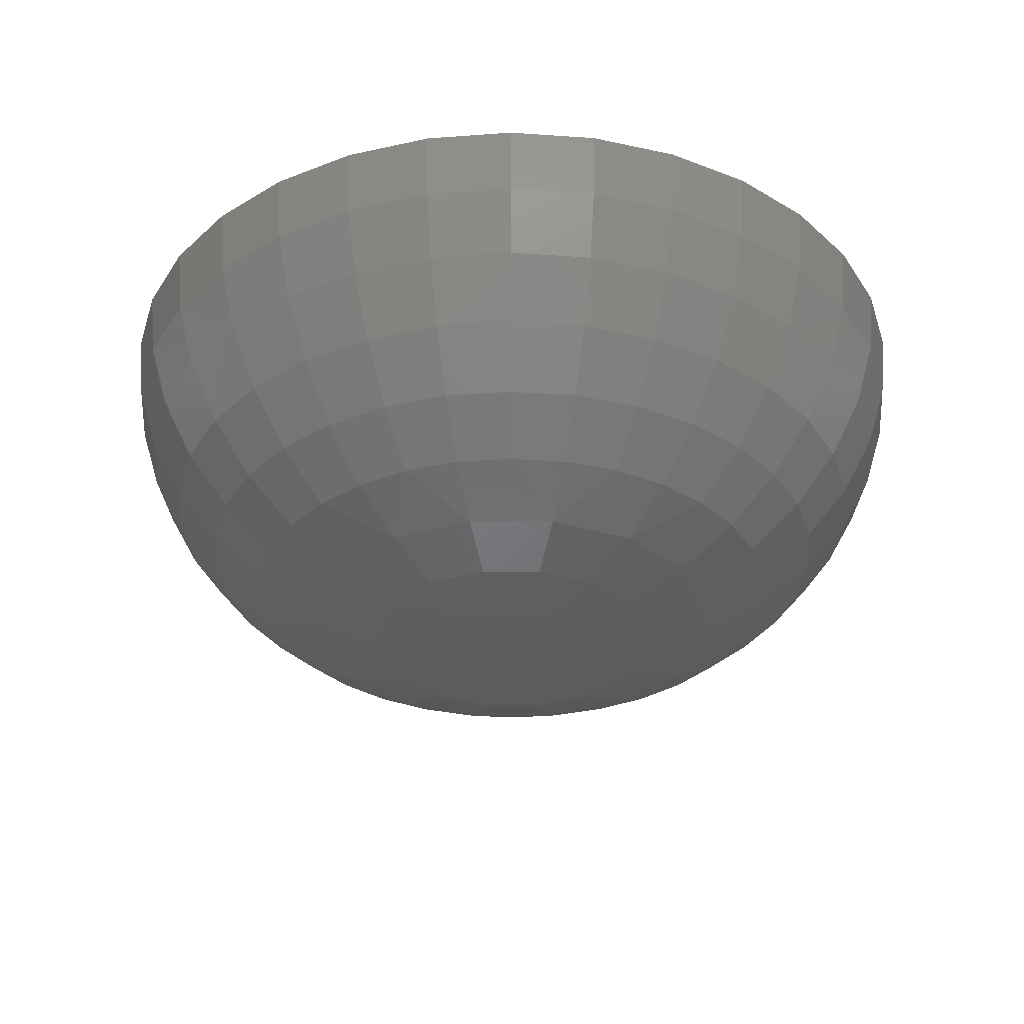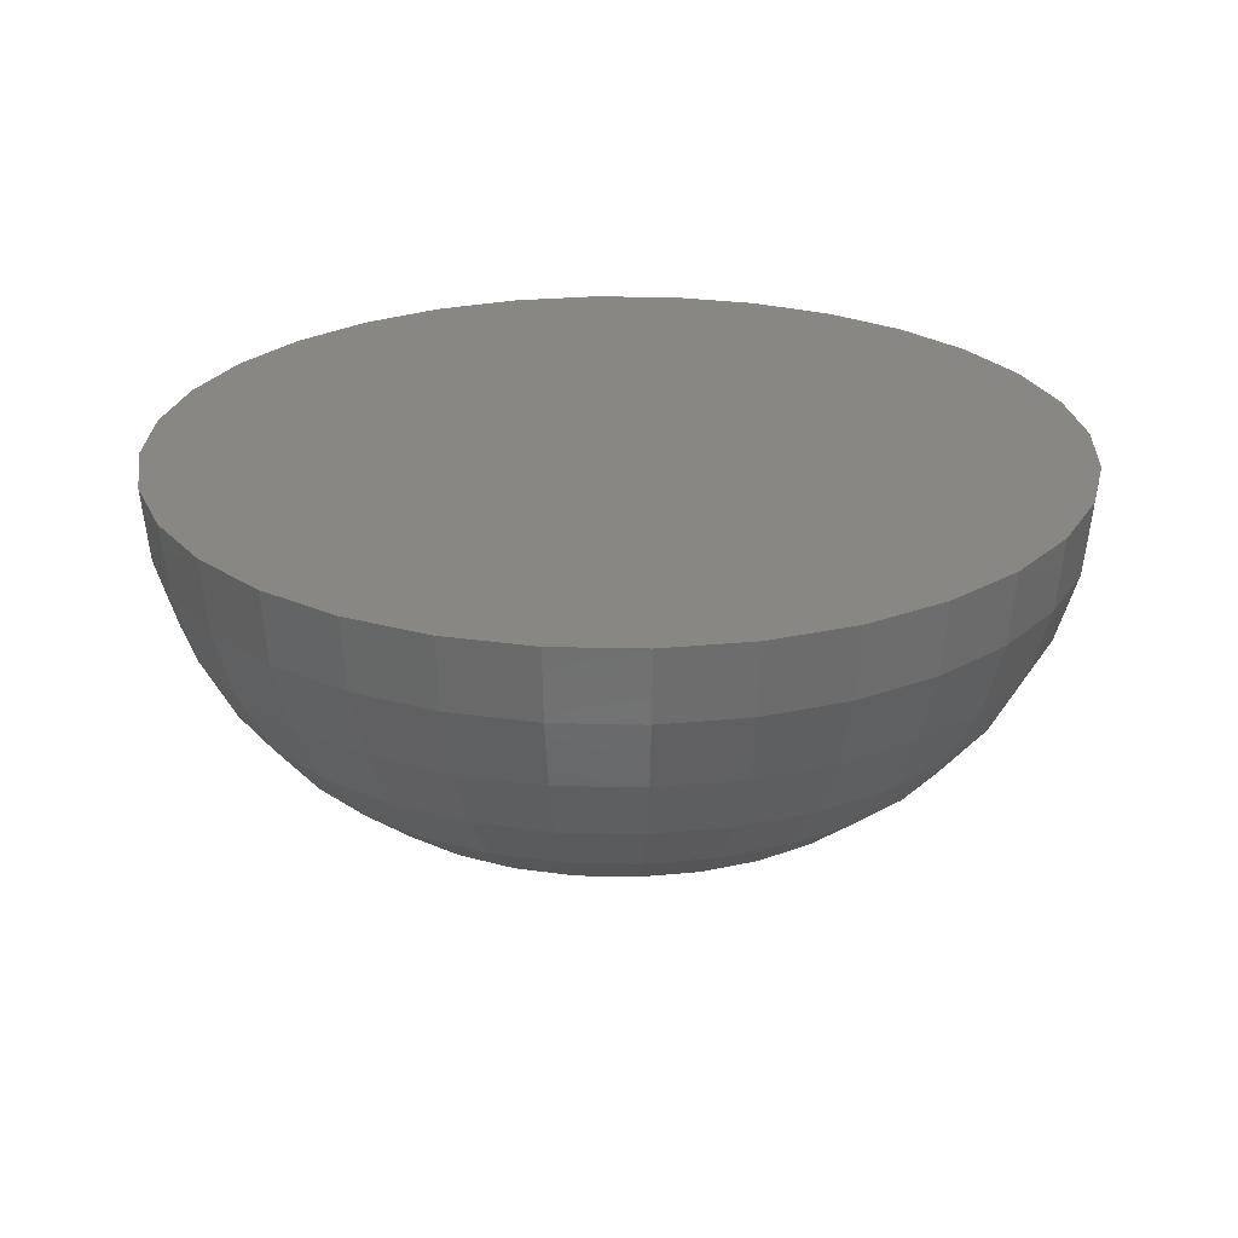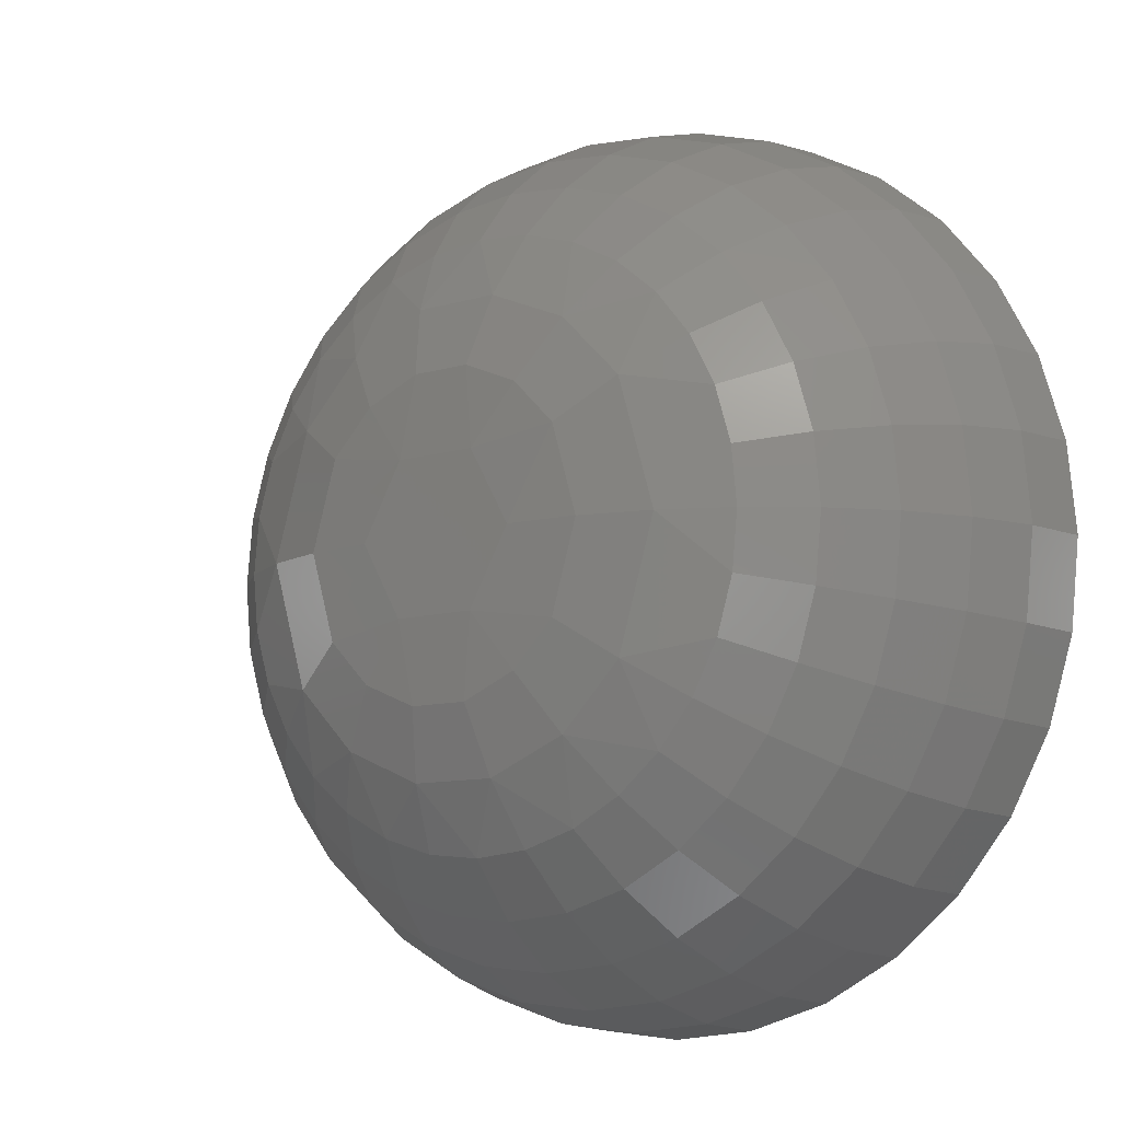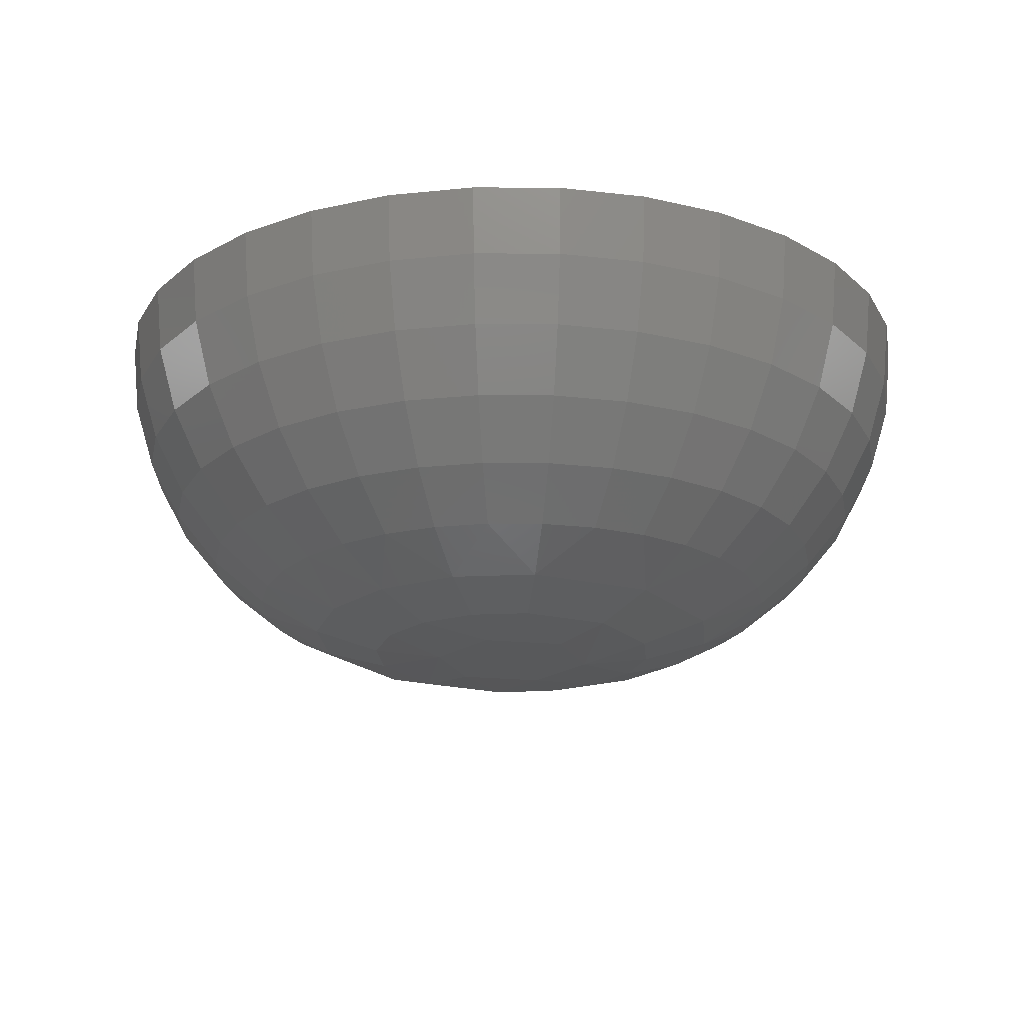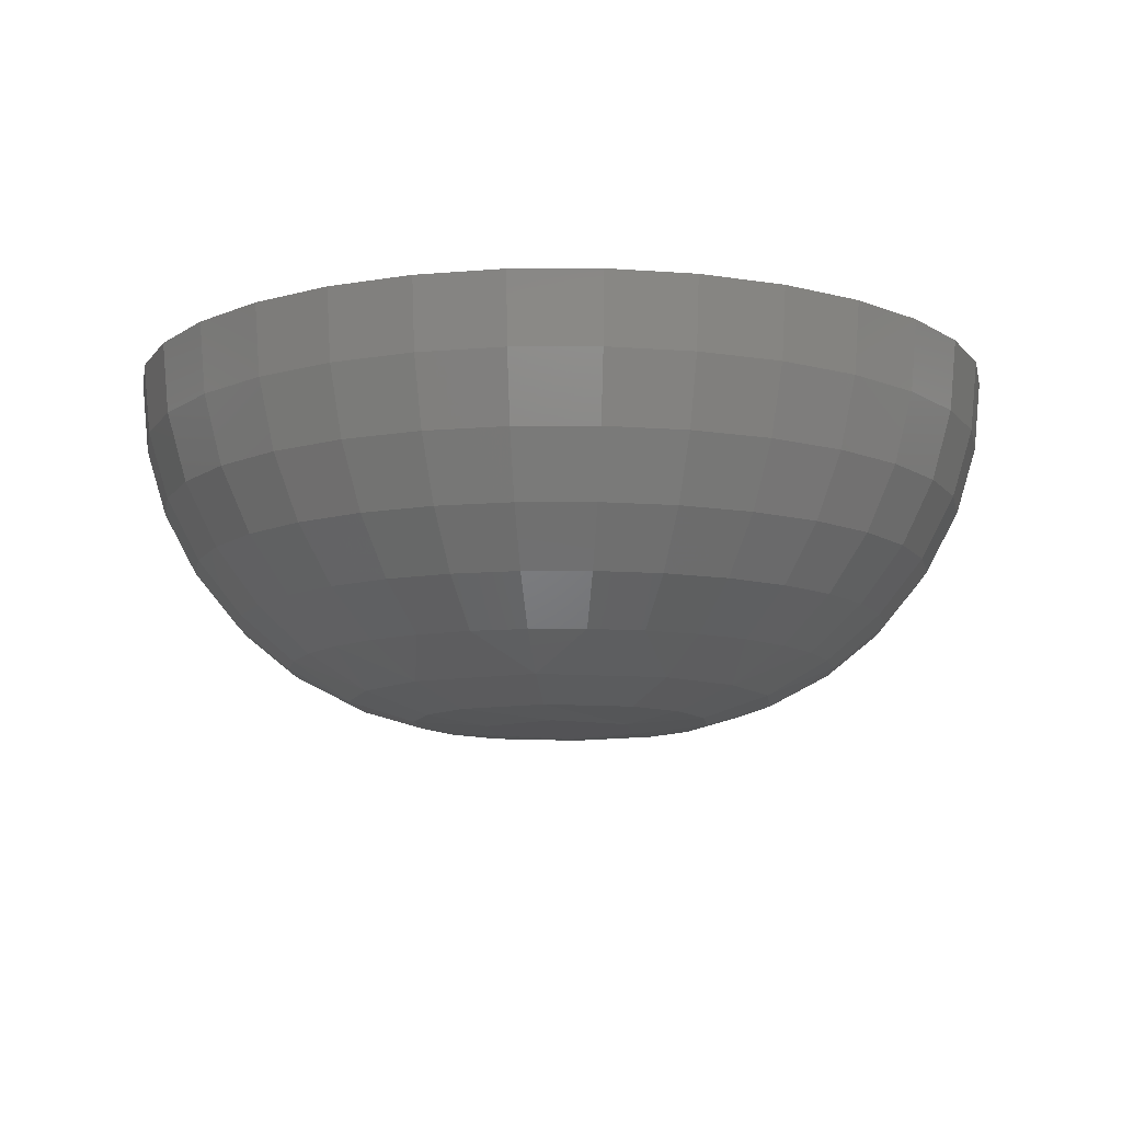
<metadata>
{"format":"stl","ext":"stl","renderer":"f3d","projection":"perspective","resolution":1024,"background":"white","views":[{"elev":-33.0,"azim":0.2,"up":"+Z"},{"elev":24.9,"azim":-3.4,"up":"+Z"},{"elev":-9.6,"azim":-141.6,"up":"+Y"},{"elev":-20.7,"azim":-130.0,"up":"+Z"},{"elev":-11.0,"azim":-83.7,"up":"+Z"}]}
</metadata>
<code>
# stl→obj: 226 verts, 448 faces
v 0.001727 0.3763 0
v 0.002632 0.3748 0
v -8.224e-05 0.3763 0
v -0.0009868 0.3748 0
v 0.001727 0.3732 0
v -8.224e-05 0.3732 0
v 0.007626 0.3816 0.007812
v -0.007178 0.3801 0.007812
v 0.008823 0.3801 0.007812
v -0.008067 0.3784 0.007812
v 0.009712 0.3784 0.007812
v -0.008614 0.3766 0.007812
v 0.01026 0.3766 0.007812
v 0.01026 0.3729 0.007812
v -0.008067 0.3711 0.007812
v 0.009712 0.3711 0.007812
v -0.007178 0.3694 0.007812
v 0.008823 0.3694 0.007812
v -0.005981 0.3679 0.007812
v 0.007626 0.3679 0.007812
v -0.004523 0.3668 0.007812
v -0.00286 0.3659 0.007812
v -0.005981 0.3816 0.007812
v 0.006168 0.3828 0.007812
v 0.004504 0.3836 0.007812
v 0.002699 0.3842 0.007812
v 0.0008224 0.3844 0.007812
v -0.001055 0.3842 0.007812
v -0.00286 0.3836 0.007812
v -0.004523 0.3828 0.007812
v 0.006168 0.3668 0.007812
v -0.001055 0.3653 0.007812
v 0.0008224 0.3651 0.007812
v 0.002699 0.3653 0.007812
v 0.004504 0.3659 0.007812
v 0.01044 0.3748 0.007812
v -0.008799 0.3748 0.007812
v -0.008614 0.3729 0.007812
v -0.001949 0.3766 0.0001501
v -0.002511 0.3748 0.0001501
v 0.002674 0.3775 0.0001501
v 0.003594 0.3766 0.0001501
v 0.004156 0.3748 0.0001501
v -0.00103 0.3775 0.0001501
v 0.0001721 0.378 0.0001501
v 0.001473 0.378 0.0001501
v 0.006504 0.3771 0.001317
v 0.005621 0.3748 0.0005947
v 0.004813 0.3774 0.0005947
v 0.005171 0.3791 0.001317
v 0.003489 0.3787 0.0005947
v 0.003176 0.3804 0.001317
v 0.001759 0.3795 0.0005947
v 0.0008224 0.3809 0.001317
v -0.0001139 0.3795 0.0005947
v -0.001531 0.3804 0.001317
v -0.001844 0.3787 0.0005947
v -0.003526 0.3791 0.001317
v -0.003168 0.3774 0.0005947
v -0.004859 0.3771 0.001317
v -0.003977 0.3748 0.0005947
v -0.008649 0.3748 0.006288
v -0.008467 0.3766 0.006288
v -0.008205 0.3748 0.004823
v -0.008031 0.3765 0.004823
v -0.007483 0.3748 0.003472
v -0.007323 0.3764 0.003472
v -0.006511 0.3748 0.002288
v -0.00637 0.3762 0.002288
v -0.005327 0.3748 0.001317
v -0.005209 0.376 0.001317
v 0.01011 0.3766 0.006288
v 0.01029 0.3748 0.006288
v 0.009676 0.3765 0.004823
v 0.009849 0.3748 0.004823
v 0.008968 0.3764 0.003472
v 0.009127 0.3748 0.003472
v 0.008015 0.3762 0.002288
v 0.008156 0.3748 0.002288
v 0.006854 0.376 0.001317
v 0.006972 0.3748 0.001317
v 0.009573 0.3784 0.006288
v 0.009162 0.3782 0.004823
v 0.008495 0.3779 0.003472
v 0.007598 0.3776 0.002288
v 0.008698 0.38 0.006288
v 0.008328 0.3798 0.004823
v 0.007728 0.3794 0.003472
v 0.00692 0.3788 0.002288
v 0.005936 0.3782 0.001317
v 0.00752 0.3815 0.006288
v 0.007205 0.3811 0.004823
v 0.006695 0.3806 0.003472
v 0.006008 0.3799 0.002288
v 0.006085 0.3826 0.006288
v 0.005838 0.3823 0.004823
v 0.005436 0.3817 0.003472
v 0.004897 0.3809 0.002288
v 0.004239 0.3799 0.001317
v 0.004447 0.3835 0.006288
v 0.004277 0.3831 0.004823
v 0.004001 0.3824 0.003472
v 0.003629 0.3815 0.002288
v 0.00267 0.384 0.006288
v 0.002583 0.3836 0.004823
v 0.002443 0.3829 0.003472
v 0.002253 0.3819 0.002288
v 0.002022 0.3808 0.001317
v 0.0008224 0.3842 0.006288
v 0.0008224 0.3838 0.004823
v 0.0008224 0.3831 0.003472
v 0.0008224 0.3821 0.002288
v -0.001025 0.384 0.006288
v -0.0009387 0.3836 0.004823
v -0.0007979 0.3829 0.003472
v -0.0006083 0.3819 0.002288
v -0.0003774 0.3808 0.001317
v -0.002802 0.3835 0.006288
v -0.002632 0.3831 0.004823
v -0.002356 0.3824 0.003472
v -0.001984 0.3815 0.002288
v -0.00444 0.3826 0.006288
v -0.004193 0.3823 0.004823
v -0.003792 0.3817 0.003472
v -0.003252 0.3809 0.002288
v -0.002594 0.3799 0.001317
v -0.005875 0.3815 0.006288
v -0.005561 0.3811 0.004823
v -0.00505 0.3806 0.003472
v -0.004363 0.3799 0.002288
v -0.007053 0.38 0.006288
v -0.006683 0.3798 0.004823
v -0.006083 0.3794 0.003472
v -0.005275 0.3788 0.002288
v -0.004291 0.3782 0.001317
v -0.007928 0.3784 0.006288
v -0.007518 0.3782 0.004823
v -0.006851 0.3779 0.003472
v -0.005953 0.3776 0.002288
v 0.003594 0.3729 0.0001501
v -0.00103 0.372 0.0001501
v -0.001949 0.3729 0.0001501
v 0.002674 0.372 0.0001501
v 0.001473 0.3715 0.0001501
v 0.0001721 0.3715 0.0001501
v -0.004859 0.3724 0.001317
v -0.003168 0.3721 0.0005947
v -0.003526 0.3704 0.001317
v -0.001844 0.3708 0.0005947
v -0.001531 0.3691 0.001317
v -0.0001139 0.37 0.0005947
v 0.0008224 0.3686 0.001317
v 0.001759 0.37 0.0005947
v 0.003176 0.3691 0.001317
v 0.003489 0.3708 0.0005947
v 0.005171 0.3704 0.001317
v 0.004813 0.3721 0.0005947
v 0.006504 0.3724 0.001317
v 0.01011 0.3729 0.006288
v 0.009676 0.373 0.004823
v 0.008968 0.3731 0.003472
v 0.008015 0.3733 0.002288
v 0.006854 0.3736 0.001317
v -0.008467 0.3729 0.006288
v -0.008031 0.373 0.004823
v -0.007323 0.3731 0.003472
v -0.00637 0.3733 0.002288
v -0.005209 0.3736 0.001317
v -0.007928 0.3711 0.006288
v -0.007518 0.3713 0.004823
v -0.006851 0.3716 0.003472
v -0.005953 0.3719 0.002288
v -0.007053 0.3695 0.006288
v -0.006683 0.3697 0.004823
v -0.006083 0.3701 0.003472
v -0.005275 0.3707 0.002288
v -0.004291 0.3713 0.001317
v -0.005875 0.3681 0.006288
v -0.005561 0.3684 0.004823
v -0.00505 0.3689 0.003472
v -0.004363 0.3696 0.002288
v -0.00444 0.3669 0.006288
v -0.004193 0.3672 0.004823
v -0.003792 0.3678 0.003472
v -0.003252 0.3687 0.002288
v -0.002594 0.3696 0.001317
v -0.002802 0.366 0.006288
v -0.002632 0.3664 0.004823
v -0.002356 0.3671 0.003472
v -0.001984 0.368 0.002288
v -0.001025 0.3655 0.006288
v -0.0009387 0.3659 0.004823
v -0.0007979 0.3666 0.003472
v -0.0006083 0.3676 0.002288
v -0.0003774 0.3687 0.001317
v 0.0008224 0.3653 0.006288
v 0.0008224 0.3657 0.004823
v 0.0008224 0.3664 0.003472
v 0.0008224 0.3674 0.002288
v 0.00267 0.3655 0.006288
v 0.002583 0.3659 0.004823
v 0.002443 0.3666 0.003472
v 0.002253 0.3676 0.002288
v 0.002022 0.3687 0.001317
v 0.004447 0.366 0.006288
v 0.004277 0.3664 0.004823
v 0.004001 0.3671 0.003472
v 0.003629 0.368 0.002288
v 0.006085 0.3669 0.006288
v 0.005838 0.3672 0.004823
v 0.005436 0.3678 0.003472
v 0.004897 0.3687 0.002288
v 0.004239 0.3696 0.001317
v 0.00752 0.3681 0.006288
v 0.007205 0.3684 0.004823
v 0.006695 0.3689 0.003472
v 0.006008 0.3696 0.002288
v 0.008698 0.3695 0.006288
v 0.008328 0.3697 0.004823
v 0.007728 0.3701 0.003472
v 0.00692 0.3707 0.002288
v 0.005936 0.3713 0.001317
v 0.009573 0.3711 0.006288
v 0.009162 0.3713 0.004823
v 0.008495 0.3716 0.003472
v 0.007598 0.3719 0.002288
f 1 2 3
f 3 2 4
f 2 5 4
f 4 5 6
f 7 8 9
f 8 10 9
f 9 10 11
f 10 12 11
f 11 12 13
f 14 15 16
f 15 17 16
f 16 17 18
f 17 19 18
f 18 19 20
f 19 21 20
f 20 21 22
f 23 8 7
f 23 7 24
f 23 24 25
f 23 25 26
f 23 26 27
f 23 27 28
f 23 28 29
f 23 29 30
f 31 20 22
f 31 22 32
f 31 32 33
f 31 33 34
f 31 34 35
f 13 12 36
f 36 12 37
f 36 37 14
f 14 37 38
f 14 38 15
f 4 39 3
f 4 40 39
f 1 41 42
f 1 42 43
f 2 1 43
f 3 44 45
f 3 45 46
f 3 46 1
f 47 48 49
f 49 48 43
f 49 43 42
f 50 49 51
f 51 49 42
f 51 42 41
f 52 51 53
f 53 51 41
f 53 41 46
f 1 46 41
f 54 53 55
f 55 53 46
f 55 46 45
f 56 55 57
f 57 55 45
f 57 45 44
f 58 57 59
f 59 57 44
f 59 44 39
f 3 39 44
f 60 59 61
f 61 59 39
f 61 39 40
f 37 12 62
f 62 12 63
f 62 63 64
f 64 63 65
f 64 65 66
f 66 65 67
f 66 67 68
f 68 67 69
f 68 69 70
f 70 69 71
f 70 71 61
f 13 36 72
f 72 36 73
f 72 73 74
f 74 73 75
f 74 75 76
f 76 75 77
f 76 77 78
f 78 77 79
f 78 79 80
f 80 79 81
f 80 81 48
f 11 13 82
f 82 13 72
f 82 72 83
f 83 72 74
f 83 74 84
f 84 74 76
f 84 76 85
f 85 76 78
f 85 78 47
f 47 78 80
f 47 80 48
f 9 11 86
f 86 11 82
f 86 82 87
f 87 82 83
f 87 83 88
f 88 83 84
f 88 84 89
f 89 84 85
f 89 85 90
f 90 85 47
f 90 47 49
f 7 9 91
f 91 9 86
f 91 86 92
f 92 86 87
f 92 87 93
f 93 87 88
f 93 88 94
f 94 88 89
f 94 89 50
f 50 89 90
f 50 90 49
f 24 7 95
f 95 7 91
f 95 91 96
f 96 91 92
f 96 92 97
f 97 92 93
f 97 93 98
f 98 93 94
f 98 94 99
f 99 94 50
f 99 50 51
f 25 24 100
f 100 24 95
f 100 95 101
f 101 95 96
f 101 96 102
f 102 96 97
f 102 97 103
f 103 97 98
f 103 98 52
f 52 98 99
f 52 99 51
f 26 25 104
f 104 25 100
f 104 100 105
f 105 100 101
f 105 101 106
f 106 101 102
f 106 102 107
f 107 102 103
f 107 103 108
f 108 103 52
f 108 52 53
f 27 26 109
f 109 26 104
f 109 104 110
f 110 104 105
f 110 105 111
f 111 105 106
f 111 106 112
f 112 106 107
f 112 107 54
f 54 107 108
f 54 108 53
f 28 27 113
f 113 27 109
f 113 109 114
f 114 109 110
f 114 110 115
f 115 110 111
f 115 111 116
f 116 111 112
f 116 112 117
f 117 112 54
f 117 54 55
f 29 28 118
f 118 28 113
f 118 113 119
f 119 113 114
f 119 114 120
f 120 114 115
f 120 115 121
f 121 115 116
f 121 116 56
f 56 116 117
f 56 117 55
f 30 29 122
f 122 29 118
f 122 118 123
f 123 118 119
f 123 119 124
f 124 119 120
f 124 120 125
f 125 120 121
f 125 121 126
f 126 121 56
f 126 56 57
f 23 30 127
f 127 30 122
f 127 122 128
f 128 122 123
f 128 123 129
f 129 123 124
f 129 124 130
f 130 124 125
f 130 125 58
f 58 125 126
f 58 126 57
f 8 23 131
f 131 23 127
f 131 127 132
f 132 127 128
f 132 128 133
f 133 128 129
f 133 129 134
f 134 129 130
f 134 130 135
f 135 130 58
f 135 58 59
f 10 8 136
f 136 8 131
f 136 131 137
f 137 131 132
f 137 132 138
f 138 132 133
f 138 133 139
f 139 133 134
f 139 134 60
f 60 134 135
f 60 135 59
f 12 10 63
f 63 10 136
f 63 136 65
f 65 136 137
f 65 137 67
f 67 137 138
f 67 138 69
f 69 138 139
f 69 139 71
f 71 139 60
f 71 60 61
f 2 140 5
f 2 43 140
f 6 141 142
f 6 142 40
f 4 6 40
f 5 143 144
f 5 144 145
f 5 145 6
f 146 61 147
f 147 61 40
f 147 40 142
f 148 147 149
f 149 147 142
f 149 142 141
f 150 149 151
f 151 149 141
f 151 141 145
f 6 145 141
f 152 151 153
f 153 151 145
f 153 145 144
f 154 153 155
f 155 153 144
f 155 144 143
f 156 155 157
f 157 155 143
f 157 143 140
f 5 140 143
f 158 157 48
f 48 157 140
f 48 140 43
f 36 14 73
f 73 14 159
f 73 159 75
f 75 159 160
f 75 160 77
f 77 160 161
f 77 161 79
f 79 161 162
f 79 162 81
f 81 162 163
f 81 163 48
f 38 37 164
f 164 37 62
f 164 62 165
f 165 62 64
f 165 64 166
f 166 64 66
f 166 66 167
f 167 66 68
f 167 68 168
f 168 68 70
f 168 70 61
f 15 38 169
f 169 38 164
f 169 164 170
f 170 164 165
f 170 165 171
f 171 165 166
f 171 166 172
f 172 166 167
f 172 167 146
f 146 167 168
f 146 168 61
f 17 15 173
f 173 15 169
f 173 169 174
f 174 169 170
f 174 170 175
f 175 170 171
f 175 171 176
f 176 171 172
f 176 172 177
f 177 172 146
f 177 146 147
f 19 17 178
f 178 17 173
f 178 173 179
f 179 173 174
f 179 174 180
f 180 174 175
f 180 175 181
f 181 175 176
f 181 176 148
f 148 176 177
f 148 177 147
f 21 19 182
f 182 19 178
f 182 178 183
f 183 178 179
f 183 179 184
f 184 179 180
f 184 180 185
f 185 180 181
f 185 181 186
f 186 181 148
f 186 148 149
f 22 21 187
f 187 21 182
f 187 182 188
f 188 182 183
f 188 183 189
f 189 183 184
f 189 184 190
f 190 184 185
f 190 185 150
f 150 185 186
f 150 186 149
f 32 22 191
f 191 22 187
f 191 187 192
f 192 187 188
f 192 188 193
f 193 188 189
f 193 189 194
f 194 189 190
f 194 190 195
f 195 190 150
f 195 150 151
f 33 32 196
f 196 32 191
f 196 191 197
f 197 191 192
f 197 192 198
f 198 192 193
f 198 193 199
f 199 193 194
f 199 194 152
f 152 194 195
f 152 195 151
f 34 33 200
f 200 33 196
f 200 196 201
f 201 196 197
f 201 197 202
f 202 197 198
f 202 198 203
f 203 198 199
f 203 199 204
f 204 199 152
f 204 152 153
f 35 34 205
f 205 34 200
f 205 200 206
f 206 200 201
f 206 201 207
f 207 201 202
f 207 202 208
f 208 202 203
f 208 203 154
f 154 203 204
f 154 204 153
f 31 35 209
f 209 35 205
f 209 205 210
f 210 205 206
f 210 206 211
f 211 206 207
f 211 207 212
f 212 207 208
f 212 208 213
f 213 208 154
f 213 154 155
f 20 31 214
f 214 31 209
f 214 209 215
f 215 209 210
f 215 210 216
f 216 210 211
f 216 211 217
f 217 211 212
f 217 212 156
f 156 212 213
f 156 213 155
f 18 20 218
f 218 20 214
f 218 214 219
f 219 214 215
f 219 215 220
f 220 215 216
f 220 216 221
f 221 216 217
f 221 217 222
f 222 217 156
f 222 156 157
f 16 18 223
f 223 18 218
f 223 218 224
f 224 218 219
f 224 219 225
f 225 219 220
f 225 220 226
f 226 220 221
f 226 221 158
f 158 221 222
f 158 222 157
f 14 16 159
f 159 16 223
f 159 223 160
f 160 223 224
f 160 224 161
f 161 224 225
f 161 225 162
f 162 225 226
f 162 226 163
f 163 226 158
f 163 158 48

</code>
